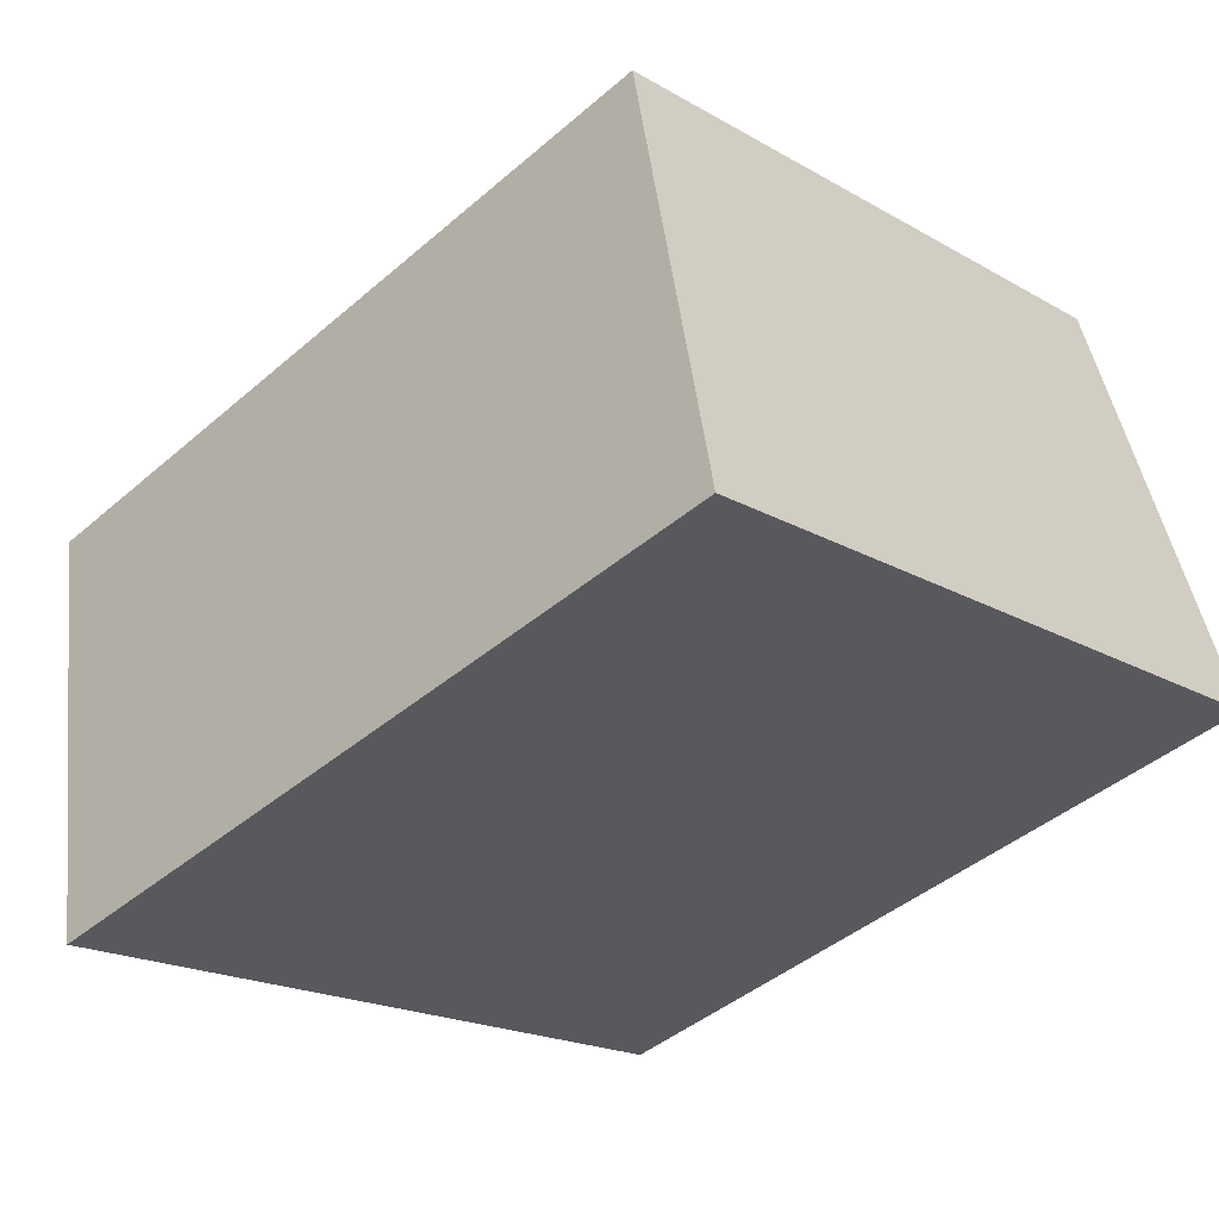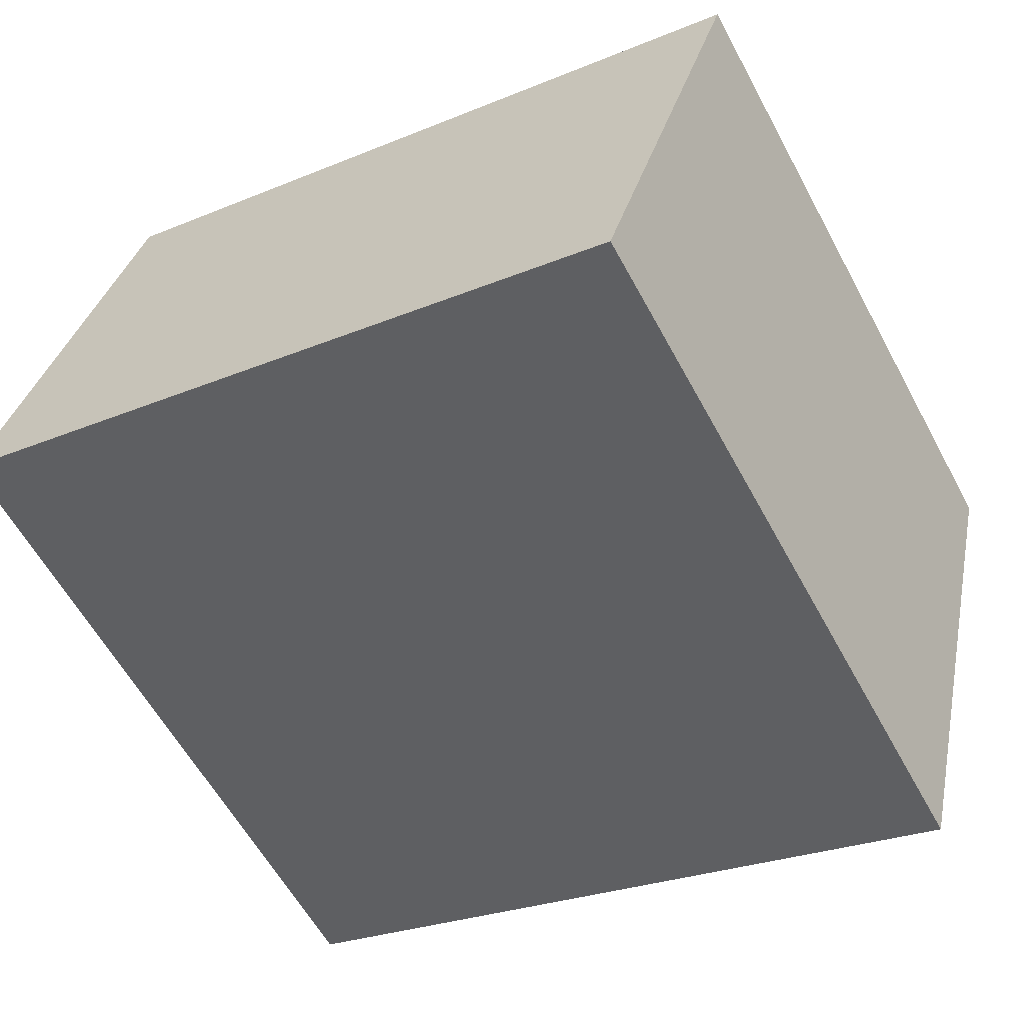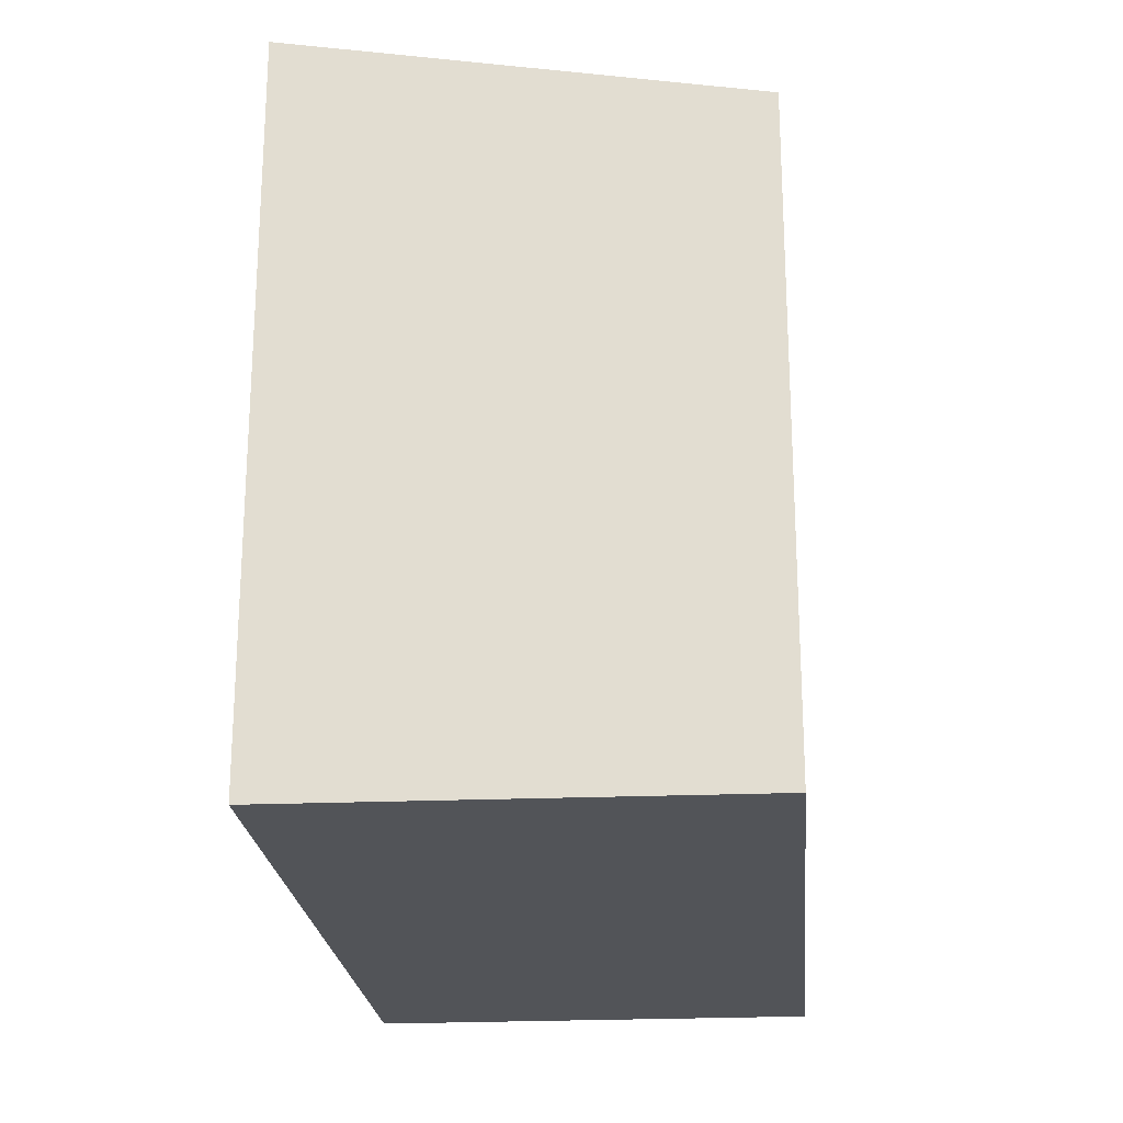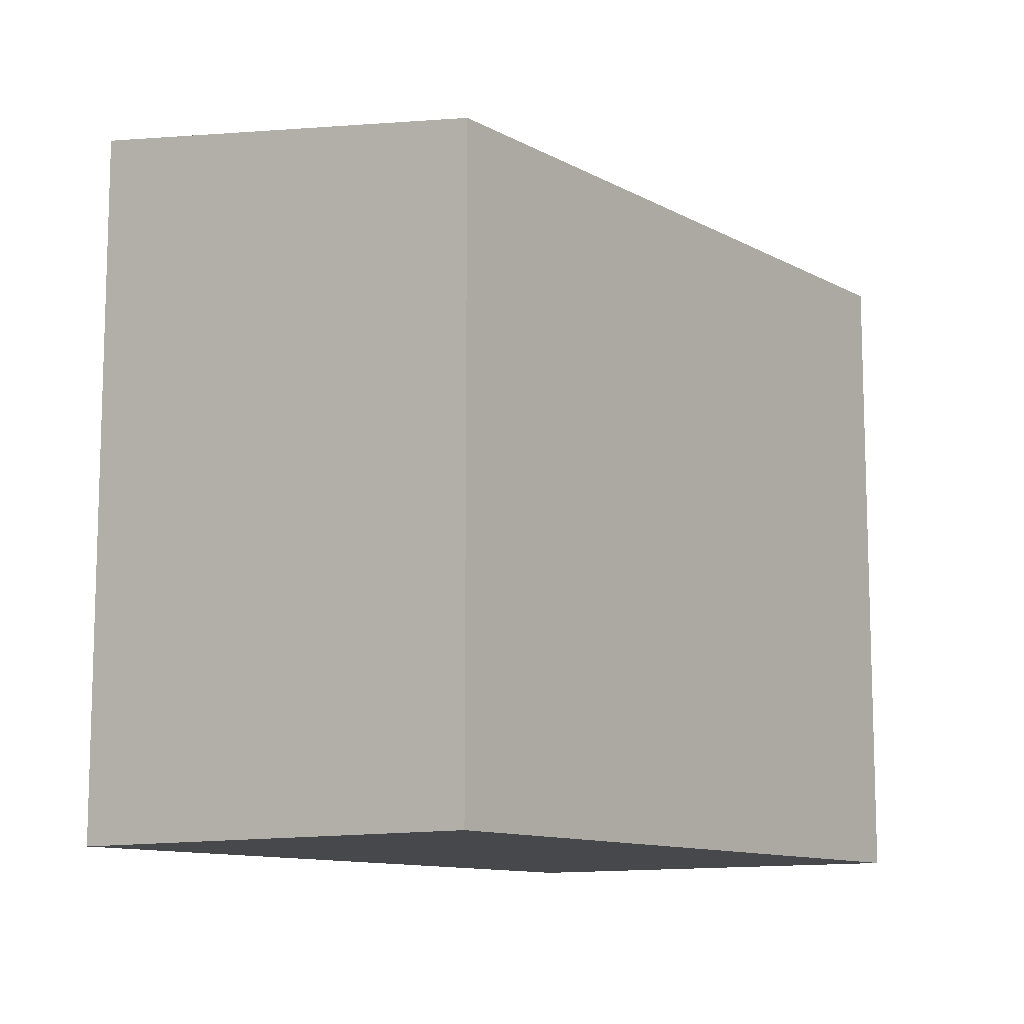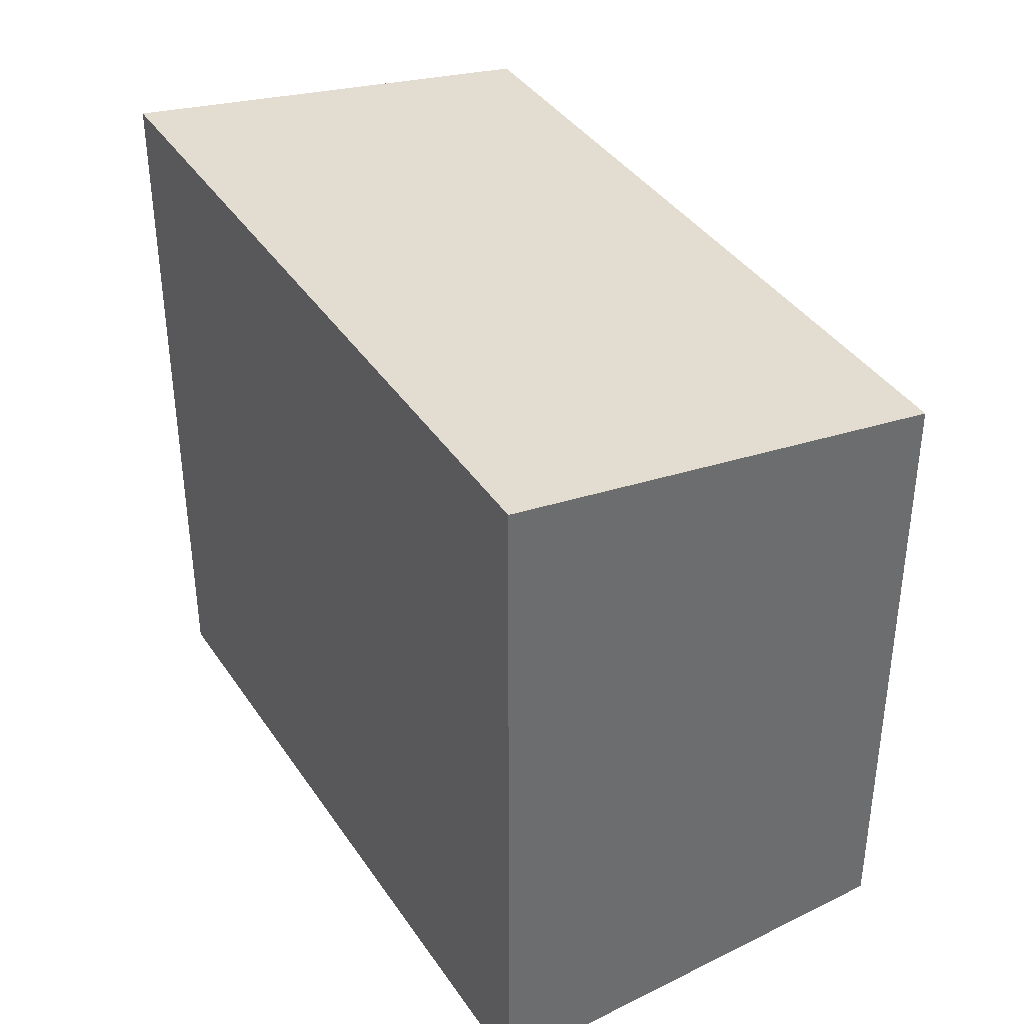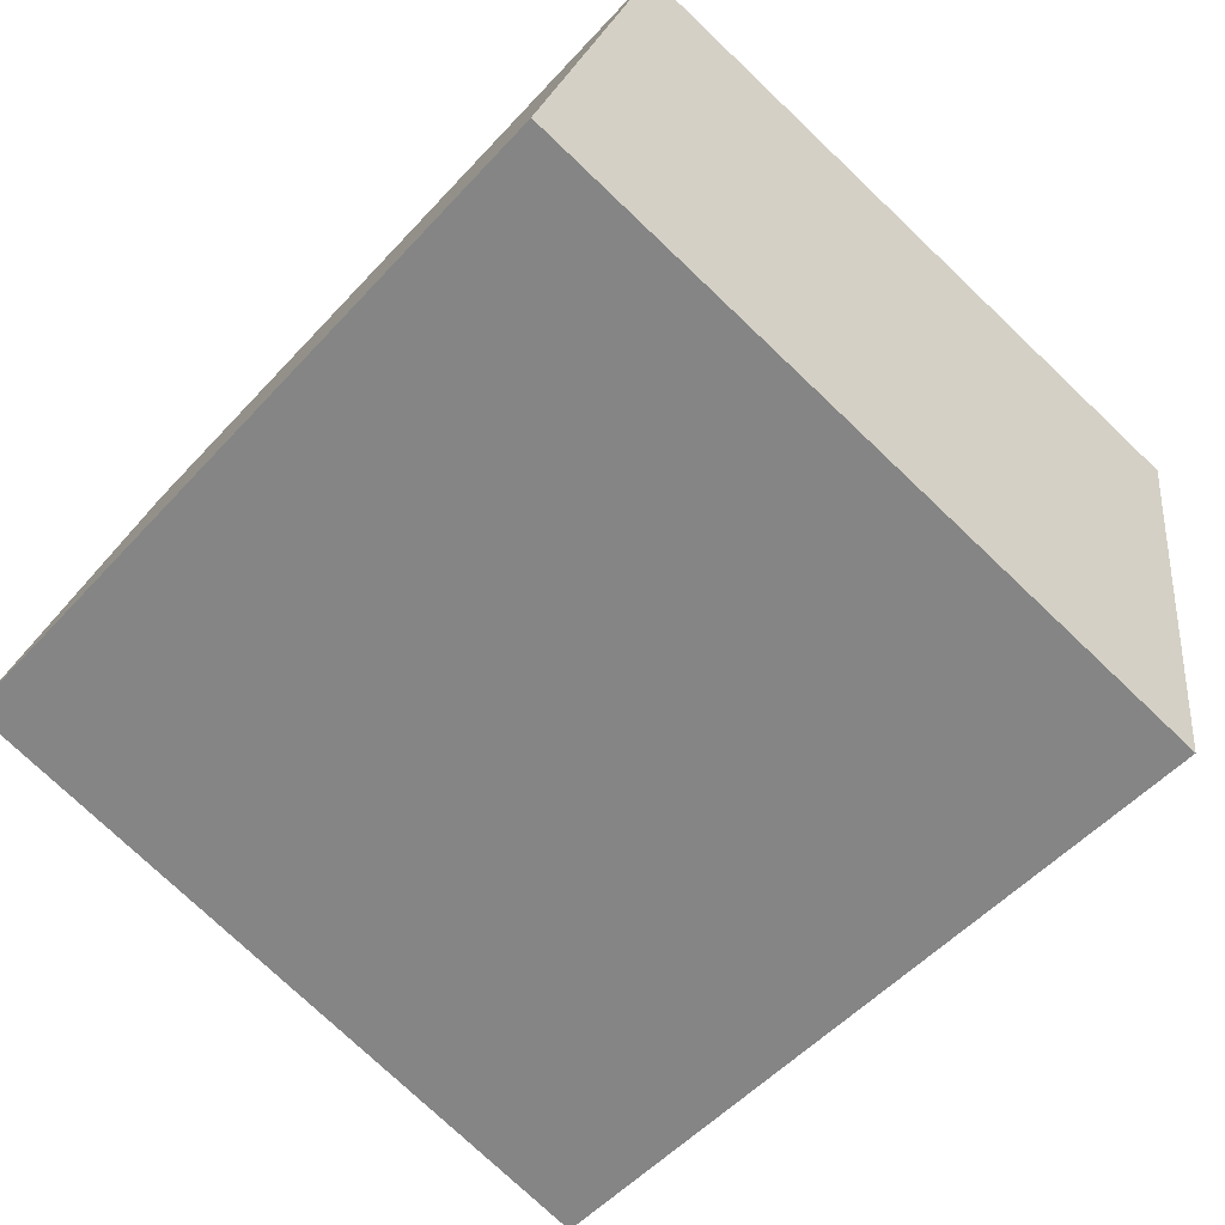
<metadata>
{"format":"obj","ext":"obj","renderer":"f3d","projection":"perspective","resolution":1024,"background":"white","views":[{"elev":-19.2,"azim":42.8,"up":"+Y"},{"elev":-60.0,"azim":-151.6,"up":"+Y"},{"elev":-23.2,"azim":112.6,"up":"+Z"},{"elev":-11.1,"azim":144.1,"up":"+Z"},{"elev":38.9,"azim":76.7,"up":"+Z"},{"elev":-76.5,"azim":-133.5,"up":"+Y"}]}
</metadata>
<code>
v -1251 -1174 2.134
v -1249 -1173 2.103
v -1248 -1175 2.346
v -1250 -1175 2.37
v -1249 -1173 2.103
v -1251 -1174 2.134
v -1251 -1174 0
v -1249 -1173 -4.441e-16
v -1248 -1175 2.346
v -1249 -1173 2.103
v -1249 -1173 -4.441e-16
v -1248 -1175 4.441e-16
v -1250 -1175 2.37
v -1248 -1175 2.346
v -1248 -1175 4.441e-16
v -1250 -1175 0
v -1251 -1174 2.134
v -1250 -1175 2.37
v -1250 -1175 0
v -1251 -1174 0
v -1251 -1174 0
v -1249 -1173 0
v -1248 -1175 0
v -1250 -1175 0
f 2 3 4 1
f 6 7 8 5
f 10 11 12 9
f 14 15 16 13
f 18 19 20 17
f 22 23 24 21

</code>
